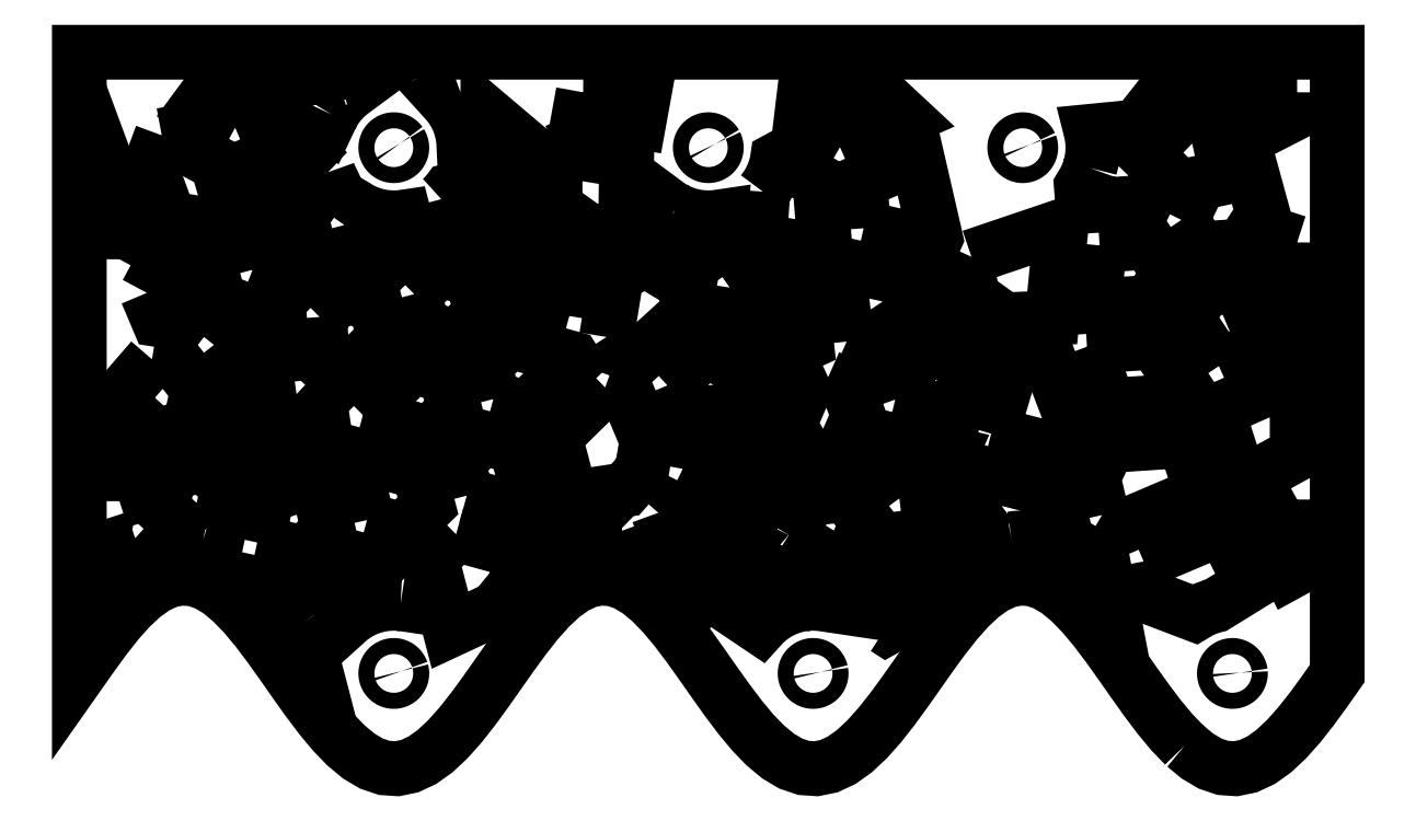
<metadata>
{"format":"dxf","ext":"dxf","renderer":"ezdxf+matplotlib","layout":"modelspace","background":"white","min_lineweight":24,"dpi":150}
</metadata>
<code>
0
SECTION
2
ENTITIES
0
LWPOLYLINE
8
0
90
103
70
0
10
220.6
20
4.653
10
218
20
7.274
10
215.5
20
10.32
10
213
20
13.68
10
210.4
20
17.24
10
207.9
20
20.86
10
205.4
20
24.42
10
202.8
20
27.78
10
200.3
20
30.83
10
197.8
20
33.45
10
195.2
20
35.55
10
192.7
20
37.05
10
190.2
20
37.91
10
187.6
20
38.08
10
185.1
20
37.56
10
182.5
20
36.38
10
180
20
34.57
10
177.5
20
32.2
10
174.9
20
29.35
10
172.4
20
26.13
10
169.9
20
22.66
10
167.3
20
19.05
10
164.8
20
15.44
10
162.3
20
11.97
10
159.7
20
8.751
10
157.2
20
5.904
10
154.7
20
3.532
10
152.1
20
1.722
10
149.6
20
0.537
10
147.1
20
0.02158
10
144.5
20
0.1939
10
142
20
1.048
10
139.4
20
2.552
10
136.9
20
4.653
10
134.4
20
7.274
10
131.8
20
10.32
10
129.3
20
13.68
10
126.8
20
17.24
10
124.2
20
20.86
10
121.7
20
24.42
10
119.2
20
27.78
10
116.6
20
30.83
10
114.1
20
33.45
10
111.6
20
35.55
10
109
20
37.05
10
106.5
20
37.91
10
103.9
20
38.08
10
101.4
20
37.56
10
98.88
20
36.38
10
96.34
20
34.57
10
93.81
20
32.2
10
91.27
20
29.35
10
88.74
20
26.13
10
86.2
20
22.66
10
83.67
20
19.05
10
81.13
20
15.44
10
78.6
20
11.97
10
76.06
20
8.751
10
73.53
20
5.904
10
70.99
20
3.532
10
68.45
20
1.722
10
65.92
20
0.537
10
63.38
20
0.02158
10
60.85
20
0.1939
10
58.31
20
1.048
10
55.78
20
2.552
10
53.24
20
4.653
10
50.71
20
7.274
10
48.17
20
10.32
10
45.64
20
13.68
10
43.1
20
17.24
10
40.57
20
20.86
10
38.03
20
24.42
10
35.49
20
27.78
10
32.96
20
30.83
10
30.42
20
33.45
10
27.89
20
35.55
10
25.35
20
37.05
10
22.82
20
37.91
10
20.28
20
38.08
10
17.75
20
37.56
10
15.21
20
36.38
10
12.68
20
34.57
10
10.14
20
32.2
10
7.606
20
29.35
10
5.071
20
26.13
10
2.535
20
22.66
10
0
20
19.05
10
0
20
143
10
251
20
143
10
251
20
19.05
10
248.5
20
15.44
10
245.9
20
11.97
10
243.4
20
8.751
10
240.9
20
5.904
10
238.3
20
3.532
10
235.8
20
1.722
10
233.3
20
0.537
10
230.7
20
0.02158
10
228.2
20
0.1939
10
225.6
20
1.048
10
223.1
20
2.552
10
220.6
20
4.653
0
LWPOLYLINE
8
0
90
10
70
0
10
212.4
20
41.4
10
213.8
20
34.21
10
222.6
20
30.85
10
223.5
20
31.4
10
224.7
20
31.98
10
226
20
32.45
10
226.8
20
32.63
10
233.7
20
36.94
10
228.2
20
48.14
10
212.4
20
41.4
0
LWPOLYLINE
8
0
90
15
70
0
10
145
20
32.98
10
146.4
20
33.05
10
147.8
20
32.98
10
148.8
20
32.83
10
138.5
20
39.18
10
131.7
20
31.07
10
135.9
20
28.25
10
136.5
20
28.95
10
137.5
20
29.87
10
138.6
20
30.69
10
139.8
20
31.4
10
141.1
20
31.98
10
142.4
20
32.45
10
143.7
20
32.78
10
145
20
32.98
0
LWPOLYLINE
8
0
90
15
70
0
10
64.12
20
32.98
10
64.32
20
32.95
10
62.5
20
39.95
10
55.21
20
41.96
10
50.75
20
37.48
10
52.94
20
29.03
10
53.87
20
29.87
10
54.97
20
30.69
10
56.15
20
31.4
10
57.39
20
31.98
10
58.69
20
32.45
10
60.02
20
32.78
10
61.38
20
32.98
10
62.75
20
33.05
10
64.12
20
32.98
0
LWPOLYLINE
8
0
90
9
70
0
10
11.14
20
46.04
10
8
20
45.02
10
8
20
41.06
10
8.027
20
41.08
10
10.56
20
42.89
10
11.18
20
43.29
10
11.83
20
43.63
10
13.13
20
44.24
10
11.14
20
46.04
0
LWPOLYLINE
8
0
90
11
70
0
10
24.71
20
45.68
10
25.37
20
45.49
10
27.25
20
44.86
10
29.68
20
56.24
10
24.54
20
60.88
10
17.94
20
58.75
10
16.5
20
51.97
10
23.23
20
45.9
10
23.36
20
45.89
10
24.04
20
45.81
10
24.71
20
45.68
0
LWPOLYLINE
8
0
90
9
70
0
10
44.54
20
29.06
10
44.74
20
28.78
10
43.05
20
35.3
10
38.84
20
36.24
10
39.11
20
35.94
10
41.64
20
32.9
10
41.88
20
32.6
10
44.42
20
29.23
10
44.54
20
29.06
0
LWPOLYLINE
8
0
90
9
70
0
10
75.18
20
46.83
10
70.25
20
41.96
10
73.96
20
27.69
10
83.15
20
31.97
10
84.99
20
34.3
10
85.3
20
34.67
10
87.06
20
36.65
10
87.71
20
43.37
10
75.18
20
46.83
0
LWPOLYLINE
8
0
90
17
70
0
10
108.3
20
47.55
10
97.08
20
45.87
10
95.87
20
44.59
10
95.79
20
43.77
10
98.03
20
44.81
10
98.91
20
45.16
10
99.82
20
45.4
10
102.4
20
45.92
10
103.1
20
46.03
10
103.8
20
46.08
10
104.5
20
46.06
10
107
20
45.89
10
107.7
20
45.81
10
108.4
20
45.68
10
109
20
45.49
10
109.1
20
45.48
10
108.3
20
47.55
0
LWPOLYLINE
8
0
90
8
70
0
10
115.5
20
51.11
10
120
20
38.86
10
122.4
20
36.39
10
122.8
20
35.94
10
124.1
20
34.4
10
132.9
20
44.88
10
116.9
20
52.7
10
115.5
20
51.11
0
LWPOLYLINE
8
0
90
16
70
0
10
160.9
20
28.1
10
161
20
28.06
10
165.9
20
30.84
10
165.9
20
30.85
10
166.1
20
31.08
10
168.7
20
34.3
10
169
20
34.67
10
171.5
20
37.52
10
172
20
38.04
10
174.5
20
40.41
10
175.4
20
41.08
10
175.6
20
41.26
10
171.4
20
46.86
10
164.6
20
46.05
10
159.2
20
33.55
10
160.9
20
28.1
0
LWPOLYLINE
8
0
90
12
70
0
10
186
20
45.92
10
186.7
20
46.03
10
187.4
20
46.08
10
188.2
20
46.06
10
189.3
20
45.98
10
196
20
50.01
10
194.7
20
55.42
10
181
20
58.89
10
177.8
20
51.64
10
182.7
20
45.18
10
183.5
20
45.4
10
186
20
45.92
0
LWPOLYLINE
8
0
90
10
70
0
10
202.9
20
39.61
10
203.5
20
39.01
10
205
20
37.49
10
204.2
20
41.29
10
200.6
20
43.43
10
199.1
20
42.54
10
199.3
20
42.43
10
199.8
20
42.09
10
200.3
20
41.71
10
202.9
20
39.61
0
LWPOLYLINE
8
0
90
5
70
0
10
243
20
53.76
10
236.2
20
50.02
10
241.5
20
39.26
10
243
20
40.08
10
243
20
53.76
0
LWPOLYLINE
8
0
90
7
70
0
10
243
20
78
10
242.2
20
78.21
10
229
20
72.36
10
227.7
20
69.5
10
231.8
20
56.74
10
243
20
62.89
10
243
20
78
0
LWPOLYLINE
8
0
90
5
70
0
10
243
20
105.1
10
242.2
20
105.3
10
238.8
20
100.1
10
243
20
90.02
10
243
20
105.1
0
LWPOLYLINE
8
0
90
5
70
0
10
243
20
135
10
236.1
20
135
10
238.5
20
128.9
10
243
20
131.2
10
243
20
135
0
LWPOLYLINE
8
0
90
6
70
0
10
222.1
20
124.8
10
230.8
20
126.7
10
227.5
20
135
10
216.4
20
135
10
214.3
20
132.3
10
222.1
20
124.8
0
LWPOLYLINE
8
0
90
6
70
0
10
151.8
20
124.1
10
164.9
20
129.9
10
159.3
20
135
10
144.7
20
135
10
143.9
20
128.6
10
151.8
20
124.1
0
LWPOLYLINE
8
0
90
5
70
0
10
100.5
20
135
10
99.82
20
131
10
111.7
20
129.1
10
112.7
20
135
10
100.5
20
135
0
LWPOLYLINE
8
0
90
13
70
0
10
76.06
20
135
10
72.7
20
133.8
10
73.57
20
132.9
10
74.39
20
131.8
10
75.1
20
130.6
10
75.68
20
129.4
10
76.15
20
128.1
10
76.48
20
126.7
10
76.68
20
125.4
10
76.73
20
124.3
10
86.17
20
126.6
10
76.2
20
135
10
76.06
20
135
0
LWPOLYLINE
8
0
90
10
70
0
10
50.4
20
130.6
10
51.11
20
131.8
10
51.93
20
132.9
10
52.85
20
133.9
10
53.87
20
134.8
10
54.18
20
135
10
49.73
20
135
10
48.97
20
130.9
10
50.04
20
129.8
10
50.4
20
130.6
0
LWPOLYLINE
8
0
90
6
70
0
10
31.09
20
128
10
41.1
20
132.3
10
41.6
20
135
10
25.74
20
135
10
23.55
20
132.1
10
31.09
20
128
0
LWPOLYLINE
8
0
90
4
70
0
10
8
20
101.7
10
10.63
20
106.6
10
8
20
113.8
10
8
20
101.7
0
LWPOLYLINE
8
0
90
8
70
0
10
14.5
20
81.75
10
8
20
74.22
10
8
20
73.11
10
15.48
20
66.36
10
22.07
20
68.49
10
23.63
20
75.78
10
19.6
20
80.94
10
14.5
20
81.75
0
LWPOLYLINE
8
0
90
5
70
0
10
8
20
53.43
10
8.673
20
53.65
10
10.12
20
60.42
10
8
20
62.34
10
8
20
53.43
0
LWPOLYLINE
8
0
90
6
70
0
10
35.5
20
45.18
10
45.02
20
43.06
10
49.64
20
47.71
10
47.43
20
57.78
10
37.5
20
54.57
10
35.5
20
45.18
0
LWPOLYLINE
8
0
90
8
70
0
10
43.34
20
74.8
10
31.25
20
73.18
10
29.9
20
66.82
10
35.04
20
62.18
10
47.66
20
66.27
10
48.75
20
68.24
10
48.49
20
69.99
10
43.34
20
74.8
0
LWPOLYLINE
8
0
90
6
70
0
10
26.87
20
84.63
10
29.67
20
81.04
10
40.44
20
82.48
10
40.02
20
88.95
10
32.53
20
91.82
10
26.87
20
84.63
0
LWPOLYLINE
8
0
90
7
70
0
10
13.48
20
95.02
10
15.75
20
89.66
10
20.1
20
88.96
10
26.84
20
97.53
10
26.1
20
100.4
10
17.18
20
101.9
10
13.48
20
95.02
0
LWPOLYLINE
8
0
90
7
70
0
10
34.56
20
99.61
10
42.87
20
96.42
10
46.79
20
100.3
10
45.36
20
105.8
10
36.31
20
107.2
10
33.64
20
103.2
10
34.56
20
99.61
0
LWPOLYLINE
8
0
90
8
70
0
10
16.45
20
126.5
10
14.14
20
120.2
10
17.96
20
109.9
10
27.43
20
108.3
10
30.04
20
112.2
10
27.52
20
120.8
10
16.94
20
126.6
10
16.45
20
126.5
0
LWPOLYLINE
8
0
90
8
70
0
10
49.65
20
119.1
10
43.79
20
124.7
10
35.72
20
121.3
10
37.52
20
115.1
10
46.71
20
113.7
10
49.95
20
118.4
10
49.82
20
118.6
10
49.65
20
119.1
0
LWPOLYLINE
8
0
90
7
70
0
10
57.41
20
49.65
10
64.63
20
47.66
10
69.56
20
52.52
10
67.82
20
59.23
10
54.88
20
62.79
10
54.63
20
62.33
10
57.41
20
49.65
0
LWPOLYLINE
8
0
90
6
70
0
10
77.3
20
54.54
10
90.66
20
50.86
10
87.17
20
64.27
10
80.49
20
66.11
10
75.56
20
61.24
10
77.3
20
54.54
0
LWPOLYLINE
8
0
90
6
70
0
10
56.58
20
70.62
10
69.94
20
66.94
10
74.87
20
71.8
10
73.13
20
78.51
10
66.45
20
80.35
10
56.58
20
70.62
0
LWPOLYLINE
8
0
90
7
70
0
10
82.62
20
73.82
10
89.29
20
71.98
10
98.81
20
81.36
10
98.46
20
81.9
10
85.8
20
85.39
10
80.87
20
80.53
10
82.62
20
73.82
0
LWPOLYLINE
8
0
90
7
70
0
10
47.95
20
90.2
10
48.57
20
80.86
10
52.17
20
77.5
10
60.83
20
86.05
10
59.09
20
92.75
10
52.41
20
94.59
10
47.95
20
90.2
0
LWPOLYLINE
8
0
90
7
70
0
10
66.83
20
94.77
10
68.57
20
88.06
10
75.25
20
86.22
10
80.19
20
91.09
10
78.44
20
97.79
10
71.76
20
99.63
10
66.83
20
94.77
0
LWPOLYLINE
8
0
90
6
70
0
10
97.78
20
90.39
10
99.22
20
99.27
10
91.35
20
104.9
10
86.18
20
99.81
10
87.93
20
93.1
10
97.78
20
90.39
0
LWPOLYLINE
8
0
90
14
70
0
10
52.9
20
108.6
10
54.53
20
102.3
10
61.21
20
100.5
10
66.14
20
105.3
10
64.88
20
110.2
10
64.12
20
110.1
10
62.75
20
110
10
61.38
20
110.1
10
60.02
20
110.3
10
58.69
20
110.6
10
57.39
20
111.1
10
56.15
20
111.7
10
55.36
20
112.1
10
52.9
20
108.6
0
LWPOLYLINE
8
0
90
9
70
0
10
72.23
20
113.7
10
73.89
20
107.3
10
80.56
20
105.5
10
86.93
20
111.8
10
86.93
20
118.6
10
73.76
20
115.4
10
73.57
20
115.1
10
72.65
20
114.1
10
72.23
20
113.7
0
LWPOLYLINE
8
0
90
6
70
0
10
120.4
20
59.9
10
135.6
20
52.43
10
138.7
20
57.68
10
135
20
64.19
10
120.9
20
62.39
10
120.4
20
59.9
0
LWPOLYLINE
8
0
90
8
70
0
10
104.9
20
76.15
10
94.91
20
66.28
10
98.08
20
54.11
10
108.9
20
55.73
10
112.2
20
59.43
10
113.3
20
65.52
10
109.5
20
74.45
10
104.9
20
76.15
0
LWPOLYLINE
8
0
90
6
70
0
10
117.3
20
76.55
10
119.9
20
70.34
10
134.4
20
72.18
10
136.6
20
77.33
10
125.1
20
83.65
10
117.3
20
76.55
0
LWPOLYLINE
8
0
90
7
70
0
10
129.8
20
96.08
10
128.9
20
90.69
10
141.9
20
83.55
10
145.1
20
85
10
143.9
20
95.88
10
132.4
20
97.91
10
129.8
20
96.08
0
LWPOLYLINE
8
0
90
8
70
0
10
105.2
20
86.21
10
106.6
20
84.07
10
111.7
20
82.2
10
120.8
20
90.53
10
121.7
20
96.33
10
112.9
20
101.7
10
107.2
20
98.53
10
105.2
20
86.21
0
LWPOLYLINE
8
0
90
14
70
0
10
118.9
20
111.7
10
117.7
20
112.4
10
117.1
20
112.8
10
117
20
108.5
10
125.9
20
103.1
10
127.6
20
104.3
10
128
20
110.2
10
126.9
20
110.1
10
125.5
20
110
10
124.1
20
110.1
10
122.8
20
110.3
10
121.4
20
110.6
10
120.1
20
111.1
10
118.9
20
111.7
0
LWPOLYLINE
8
0
90
8
70
0
10
95.39
20
123.4
10
94.93
20
122.6
10
94.93
20
112.2
10
103.8
20
105.8
10
109
20
108.7
10
109.2
20
121.4
10
95.76
20
123.6
10
95.39
20
123.4
0
LWPOLYLINE
8
0
90
6
70
0
10
141.6
20
46.71
10
153.1
20
39.6
10
157.2
20
49.22
10
153.1
20
54.77
10
145.8
20
53.91
10
141.6
20
46.71
0
LWPOLYLINE
8
0
90
6
70
0
10
163.6
20
54
10
170.5
20
54.8
10
174
20
62.85
10
162.1
20
65.66
10
159.5
20
59.55
10
163.6
20
54
0
LWPOLYLINE
8
0
90
8
70
0
10
149.4
20
78.18
10
144.8
20
76.08
10
141.7
20
68.73
10
145.5
20
61.94
10
152.1
20
62.72
10
155.5
20
70.46
10
153.3
20
76.47
10
149.4
20
78.18
0
LWPOLYLINE
8
0
90
6
70
0
10
162.8
20
73.72
10
174.8
20
70.88
10
178.7
20
84.02
10
174.9
20
86.78
10
161.3
20
77.84
10
162.8
20
73.72
0
LWPOLYLINE
8
0
90
7
70
0
10
153.1
20
85.29
10
156.1
20
83.98
10
170.4
20
93.39
10
169.5
20
96.84
10
154.1
20
100.3
10
151.7
20
97.86
10
153.1
20
85.29
0
LWPOLYLINE
8
0
90
13
70
0
10
136.4
20
115.2
10
135.7
20
105.4
10
146.1
20
103.6
10
148.6
20
106.1
10
147.7
20
117.2
10
139.6
20
121.9
10
139.3
20
121.7
10
139.2
20
121.3
10
138.9
20
119.9
10
138.4
20
118.6
10
137.8
20
117.4
10
137.1
20
116.2
10
136.4
20
115.2
0
LWPOLYLINE
8
0
90
6
70
0
10
156.5
20
107.9
10
170.4
20
104.8
10
170.9
20
105.9
10
167.1
20
122.1
10
155.8
20
117.1
10
156.5
20
107.9
0
LWPOLYLINE
8
0
90
7
70
0
10
204.1
20
50.67
10
208.1
20
48.29
10
223.9
20
55.02
10
220.6
20
65.53
10
205.4
20
64.52
10
202.3
20
58.22
10
204.1
20
50.67
0
LWPOLYLINE
8
0
90
6
70
0
10
181.9
20
66.9
10
195.9
20
63.37
10
198.5
20
68.57
10
193.4
20
82
10
186.4
20
81.72
10
181.9
20
66.9
0
LWPOLYLINE
8
0
90
6
70
0
10
201.1
20
84.28
10
205.5
20
72.55
10
220.7
20
73.56
10
221.4
20
74.99
10
214.6
20
85.17
10
201.1
20
84.28
0
LWPOLYLINE
8
0
90
6
70
0
10
227.4
20
80.41
10
236.6
20
84.5
10
231.7
20
96.33
10
224.3
20
95.84
10
221.2
20
89.62
10
227.4
20
80.41
0
LWPOLYLINE
8
0
90
6
70
0
10
203.6
20
104.5
10
202.4
20
92.39
10
214
20
93.16
10
217.1
20
99.37
10
213.3
20
105.1
10
203.6
20
104.5
0
LWPOLYLINE
8
0
90
8
70
0
10
178
20
102.2
10
176.9
20
99.87
10
178.5
20
94.04
10
184.6
20
89.65
10
194.1
20
90.03
10
195.8
20
107
10
194.9
20
108
10
178
20
102.2
0
LWPOLYLINE
8
0
90
7
70
0
10
219.9
20
109.6
10
223.8
20
103.8
10
232
20
104.4
10
236.2
20
110.8
10
233.9
20
119.2
10
223.5
20
117
10
219.9
20
109.6
0
LWPOLYLINE
8
0
90
16
70
0
10
201.6
20
119.9
10
201.2
20
118.6
10
200.6
20
117.4
10
199.9
20
116.3
10
200.1
20
114.2
10
201.7
20
112.4
10
212.7
20
113.1
10
215.9
20
119.6
10
207.5
20
127.8
10
201.8
20
127.3
10
202
20
126.7
10
202.2
20
125.4
10
202.2
20
124
10
202.2
20
122.6
10
202
20
121.3
10
201.6
20
119.9
0
LWPOLYLINE
8
0
90
65
70
0
10
64.08
20
124.9
10
63.99
20
125
10
63.88
20
125.1
10
63.77
20
125.2
10
63.64
20
125.3
10
63.5
20
125.4
10
63.36
20
125.5
10
63.21
20
125.5
10
63.06
20
125.6
10
62.91
20
125.6
10
62.75
20
125.6
10
62.59
20
125.6
10
62.44
20
125.6
10
62.29
20
125.5
10
62.14
20
125.5
10
62
20
125.4
10
61.86
20
125.3
10
61.73
20
125.2
10
61.62
20
125.1
10
61.51
20
125
10
61.42
20
124.9
10
61.34
20
124.8
10
61.27
20
124.6
10
61.22
20
124.5
10
61.18
20
124.3
10
61.16
20
124.2
10
61.15
20
124
10
61.16
20
123.8
10
61.18
20
123.7
10
61.22
20
123.5
10
61.27
20
123.4
10
61.34
20
123.2
10
61.42
20
123.1
10
61.51
20
123
10
61.62
20
122.9
10
61.73
20
122.8
10
61.86
20
122.7
10
62
20
122.6
10
62.14
20
122.5
10
62.29
20
122.5
10
62.44
20
122.4
10
62.59
20
122.4
10
62.75
20
122.4
10
62.91
20
122.4
10
63.06
20
122.4
10
63.21
20
122.5
10
63.36
20
122.5
10
63.5
20
122.6
10
63.64
20
122.7
10
63.77
20
122.8
10
63.88
20
122.9
10
63.99
20
123
10
64.08
20
123.1
10
64.16
20
123.2
10
64.23
20
123.4
10
64.28
20
123.5
10
64.32
20
123.7
10
64.34
20
123.8
10
64.35
20
124
10
64.34
20
124.2
10
64.32
20
124.3
10
64.28
20
124.5
10
64.23
20
124.6
10
64.16
20
124.8
10
64.08
20
124.9
0
LWPOLYLINE
8
0
90
65
70
0
10
126.9
20
124.8
10
126.8
20
124.9
10
126.7
20
125
10
126.6
20
125.1
10
126.5
20
125.2
10
126.4
20
125.3
10
126.3
20
125.4
10
126.1
20
125.5
10
126
20
125.5
10
125.8
20
125.6
10
125.7
20
125.6
10
125.5
20
125.6
10
125.3
20
125.6
10
125.2
20
125.6
10
125
20
125.5
10
124.9
20
125.5
10
124.7
20
125.4
10
124.6
20
125.3
10
124.5
20
125.2
10
124.4
20
125.1
10
124.3
20
125
10
124.2
20
124.9
10
124.1
20
124.8
10
124
20
124.6
10
124
20
124.5
10
123.9
20
124.3
10
123.9
20
124.2
10
123.9
20
124
10
123.9
20
123.8
10
123.9
20
123.7
10
124
20
123.5
10
124
20
123.4
10
124.1
20
123.2
10
124.2
20
123.1
10
124.3
20
123
10
124.4
20
122.9
10
124.5
20
122.8
10
124.6
20
122.7
10
124.7
20
122.6
10
124.9
20
122.5
10
125
20
122.5
10
125.2
20
122.4
10
125.3
20
122.4
10
125.5
20
122.4
10
125.7
20
122.4
10
125.8
20
122.4
10
126
20
122.5
10
126.1
20
122.5
10
126.3
20
122.6
10
126.4
20
122.7
10
126.5
20
122.8
10
126.6
20
122.9
10
126.7
20
123
10
126.8
20
123.1
10
126.9
20
123.2
10
127
20
123.4
10
127
20
123.5
10
127.1
20
123.7
10
127.1
20
123.8
10
127.1
20
124
10
127.1
20
124.2
10
127.1
20
124.3
10
127
20
124.5
10
127
20
124.6
10
126.9
20
124.8
0
LWPOLYLINE
8
0
90
65
70
0
10
189.7
20
124.6
10
189.7
20
124.8
10
189.6
20
124.9
10
189.5
20
125
10
189.4
20
125.1
10
189.3
20
125.2
10
189.1
20
125.3
10
189
20
125.4
10
188.9
20
125.5
10
188.7
20
125.5
10
188.6
20
125.6
10
188.4
20
125.6
10
188.2
20
125.6
10
188.1
20
125.6
10
187.9
20
125.6
10
187.8
20
125.5
10
187.6
20
125.5
10
187.5
20
125.4
10
187.4
20
125.3
10
187.2
20
125.2
10
187.1
20
125.1
10
187
20
125
10
186.9
20
124.9
10
186.8
20
124.8
10
186.8
20
124.6
10
186.7
20
124.5
10
186.7
20
124.3
10
186.7
20
124.2
10
186.7
20
124
10
186.7
20
123.8
10
186.7
20
123.7
10
186.7
20
123.5
10
186.8
20
123.4
10
186.8
20
123.2
10
186.9
20
123.1
10
187
20
123
10
187.1
20
122.9
10
187.2
20
122.8
10
187.4
20
122.7
10
187.5
20
122.6
10
187.6
20
122.5
10
187.8
20
122.5
10
187.9
20
122.4
10
188.1
20
122.4
10
188.2
20
122.4
10
188.4
20
122.4
10
188.6
20
122.4
10
188.7
20
122.5
10
188.9
20
122.5
10
189
20
122.6
10
189.1
20
122.7
10
189.3
20
122.8
10
189.4
20
122.9
10
189.5
20
123
10
189.6
20
123.1
10
189.7
20
123.2
10
189.7
20
123.4
10
189.8
20
123.5
10
189.8
20
123.7
10
189.8
20
123.8
10
189.8
20
124
10
189.8
20
124.2
10
189.8
20
124.3
10
189.8
20
124.5
10
189.7
20
124.6
0
LWPOLYLINE
8
0
90
65
70
0
10
64.28
20
19.51
10
64.23
20
19.66
10
64.16
20
19.8
10
64.08
20
19.94
10
63.99
20
20.07
10
63.88
20
20.18
10
63.77
20
20.29
10
63.64
20
20.38
10
63.5
20
20.46
10
63.36
20
20.53
10
63.21
20
20.58
10
63.06
20
20.62
10
62.91
20
20.64
10
62.75
20
20.65
10
62.59
20
20.64
10
62.44
20
20.62
10
62.29
20
20.58
10
62.14
20
20.53
10
62
20
20.46
10
61.86
20
20.38
10
61.73
20
20.29
10
61.62
20
20.18
10
61.51
20
20.07
10
61.42
20
19.94
10
61.34
20
19.8
10
61.27
20
19.66
10
61.22
20
19.51
10
61.18
20
19.36
10
61.16
20
19.21
10
61.15
20
19.05
10
61.16
20
18.89
10
61.18
20
18.74
10
61.22
20
18.59
10
61.27
20
18.44
10
61.34
20
18.3
10
61.42
20
18.16
10
61.51
20
18.03
10
61.62
20
17.92
10
61.73
20
17.81
10
61.86
20
17.72
10
62
20
17.64
10
62.14
20
17.57
10
62.29
20
17.52
10
62.44
20
17.48
10
62.59
20
17.46
10
62.75
20
17.45
10
62.91
20
17.46
10
63.06
20
17.48
10
63.21
20
17.52
10
63.36
20
17.57
10
63.5
20
17.64
10
63.64
20
17.72
10
63.77
20
17.81
10
63.88
20
17.92
10
63.99
20
18.03
10
64.08
20
18.16
10
64.16
20
18.3
10
64.23
20
18.44
10
64.28
20
18.59
10
64.32
20
18.74
10
64.34
20
18.89
10
64.35
20
19.05
10
64.34
20
19.21
10
64.32
20
19.36
10
64.28
20
19.51
0
LWPOLYLINE
8
0
90
65
70
0
10
148
20
19.36
10
147.9
20
19.51
10
147.9
20
19.66
10
147.8
20
19.8
10
147.7
20
19.94
10
147.7
20
20.07
10
147.5
20
20.18
10
147.4
20
20.29
10
147.3
20
20.38
10
147.2
20
20.46
10
147
20
20.53
10
146.9
20
20.58
10
146.7
20
20.62
10
146.6
20
20.64
10
146.4
20
20.65
10
146.3
20
20.64
10
146.1
20
20.62
10
146
20
20.58
10
145.8
20
20.53
10
145.7
20
20.46
10
145.5
20
20.38
10
145.4
20
20.29
10
145.3
20
20.18
10
145.2
20
20.07
10
145.1
20
19.94
10
145
20
19.8
10
144.9
20
19.66
10
144.9
20
19.51
10
144.8
20
19.36
10
144.8
20
19.21
10
144.8
20
19.05
10
144.8
20
18.89
10
144.8
20
18.74
10
144.9
20
18.59
10
144.9
20
18.44
10
145
20
18.3
10
145.1
20
18.16
10
145.2
20
18.03
10
145.3
20
17.92
10
145.4
20
17.81
10
145.5
20
17.72
10
145.7
20
17.64
10
145.8
20
17.57
10
146
20
17.52
10
146.1
20
17.48
10
146.3
20
17.46
10
146.4
20
17.45
10
146.6
20
17.46
10
146.7
20
17.48
10
146.9
20
17.52
10
147
20
17.57
10
147.2
20
17.64
10
147.3
20
17.72
10
147.4
20
17.81
10
147.5
20
17.92
10
147.7
20
18.03
10
147.7
20
18.16
10
147.8
20
18.3
10
147.9
20
18.44
10
147.9
20
18.59
10
148
20
18.74
10
148
20
18.89
10
148
20
19.05
10
148
20
19.21
10
148
20
19.36
0
LWPOLYLINE
8
0
90
65
70
0
10
231.7
20
19.21
10
231.7
20
19.36
10
231.6
20
19.51
10
231.6
20
19.66
10
231.5
20
19.8
10
231.4
20
19.94
10
231.3
20
20.07
10
231.2
20
20.18
10
231.1
20
20.29
10
231
20
20.38
10
230.8
20
20.46
10
230.7
20
20.53
10
230.5
20
20.58
10
230.4
20
20.62
10
230.2
20
20.64
10
230.1
20
20.65
10
229.9
20
20.64
10
229.8
20
20.62
10
229.6
20
20.58
10
229.5
20
20.53
10
229.3
20
20.46
10
229.2
20
20.38
10
229.1
20
20.29
10
229
20
20.18
10
228.8
20
20.07
10
228.8
20
19.94
10
228.7
20
19.8
10
228.6
20
19.66
10
228.6
20
19.51
10
228.5
20
19.36
10
228.5
20
19.21
10
228.5
20
19.05
10
228.5
20
18.89
10
228.5
20
18.74
10
228.6
20
18.59
10
228.6
20
18.44
10
228.7
20
18.3
10
228.8
20
18.16
10
228.8
20
18.03
10
229
20
17.92
10
229.1
20
17.81
10
229.2
20
17.72
10
229.3
20
17.64
10
229.5
20
17.57
10
229.6
20
17.52
10
229.8
20
17.48
10
229.9
20
17.46
10
230.1
20
17.45
10
230.2
20
17.46
10
230.4
20
17.48
10
230.5
20
17.52
10
230.7
20
17.57
10
230.8
20
17.64
10
231
20
17.72
10
231.1
20
17.81
10
231.2
20
17.92
10
231.3
20
18.03
10
231.4
20
18.16
10
231.5
20
18.3
10
231.6
20
18.44
10
231.6
20
18.59
10
231.7
20
18.74
10
231.7
20
18.89
10
231.7
20
19.05
10
231.7
20
19.21
0
ENDSEC
0
EOF

</code>
